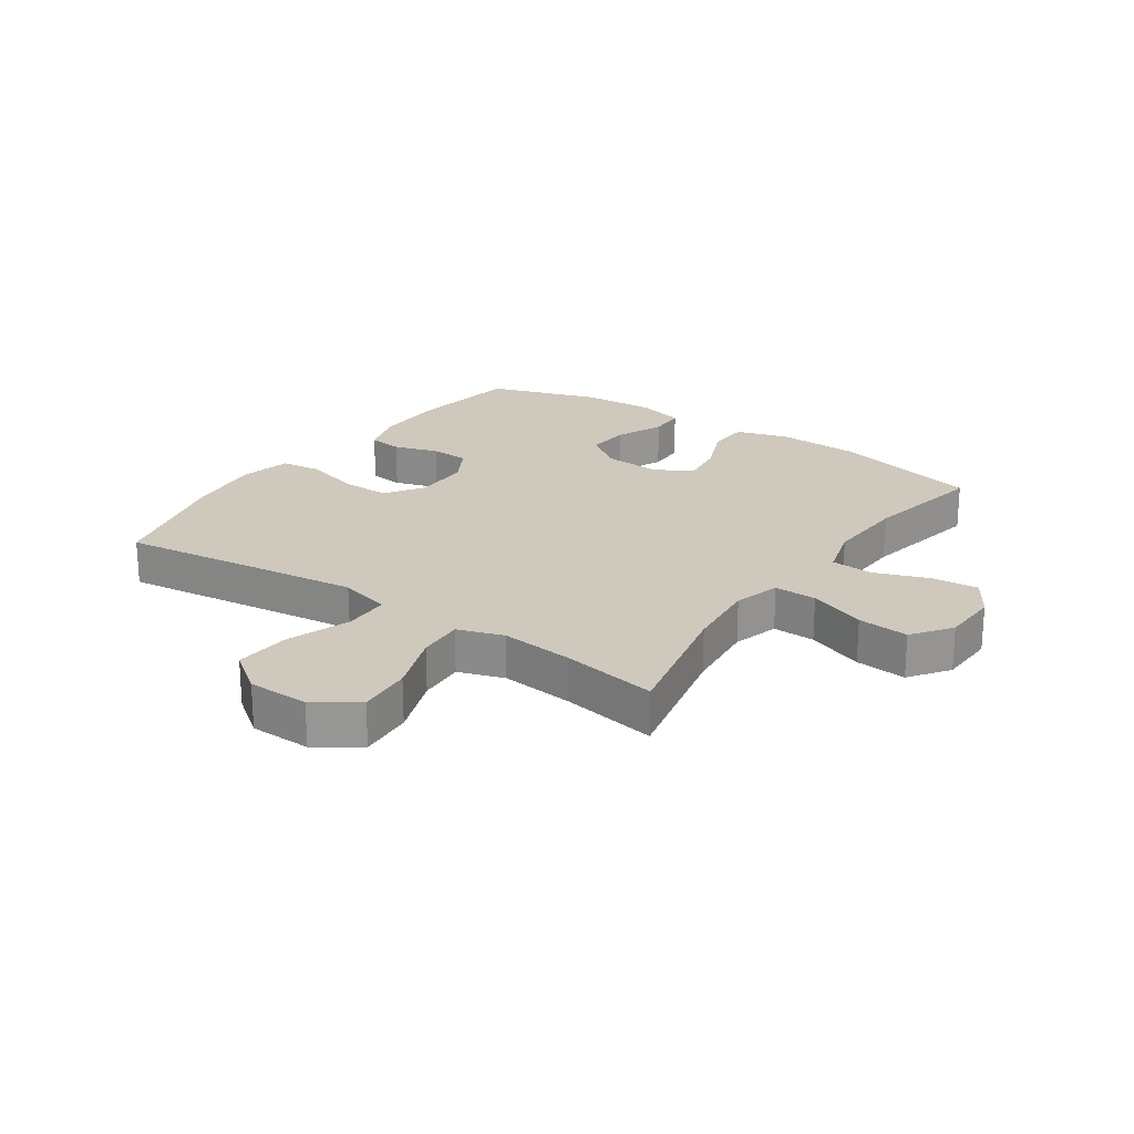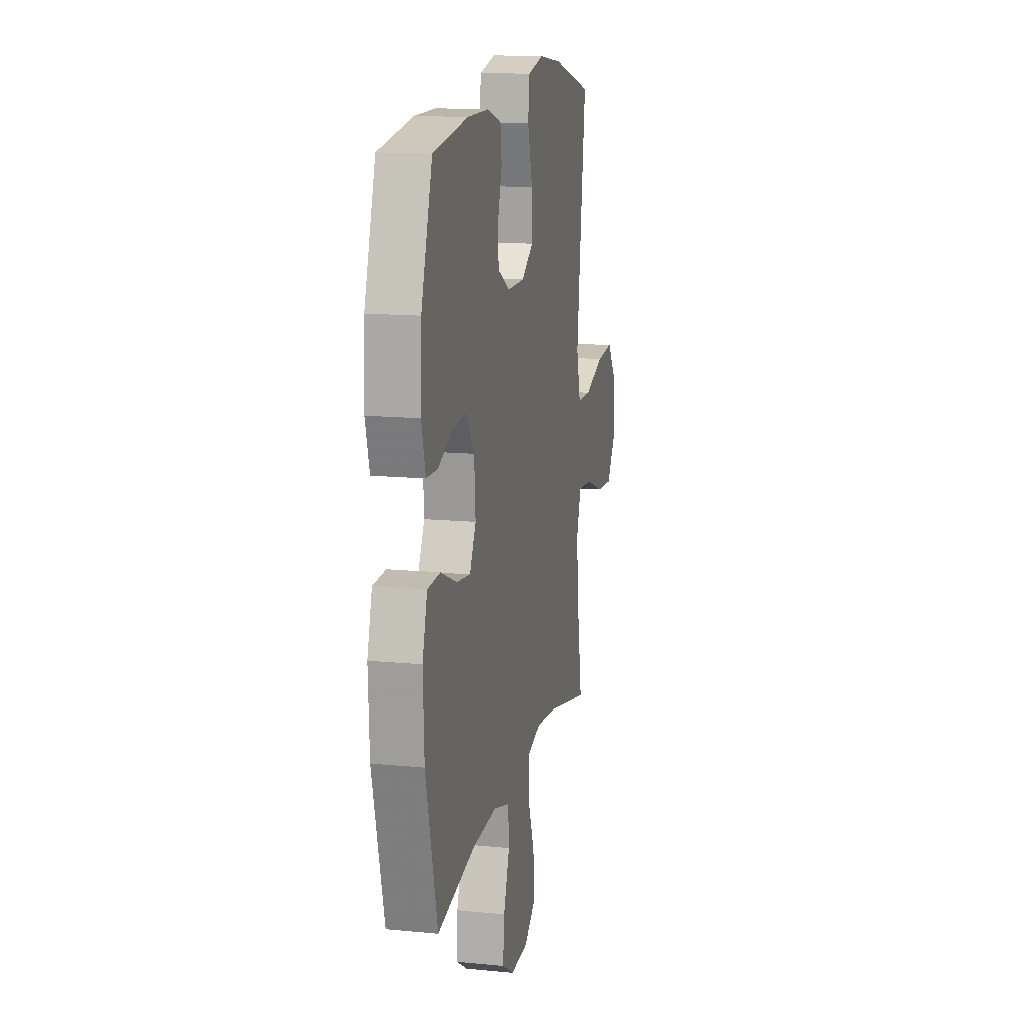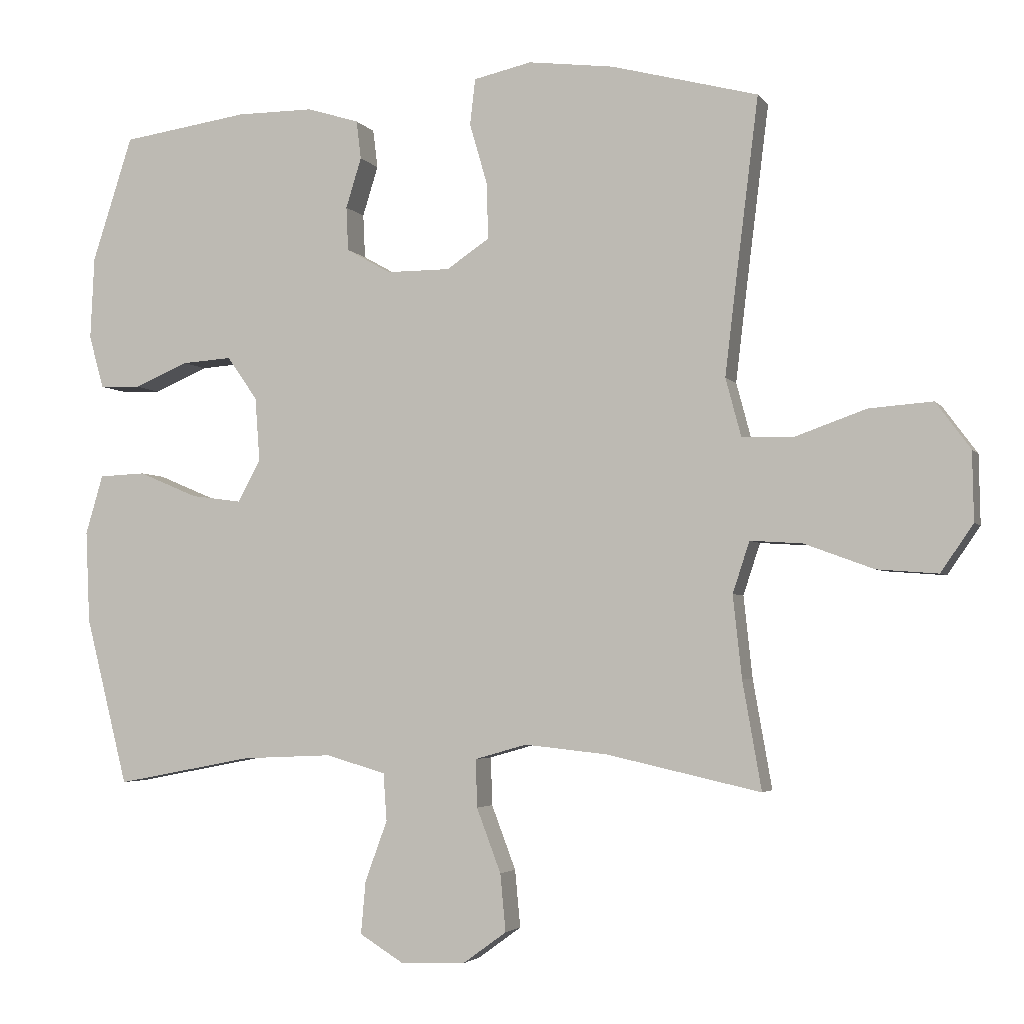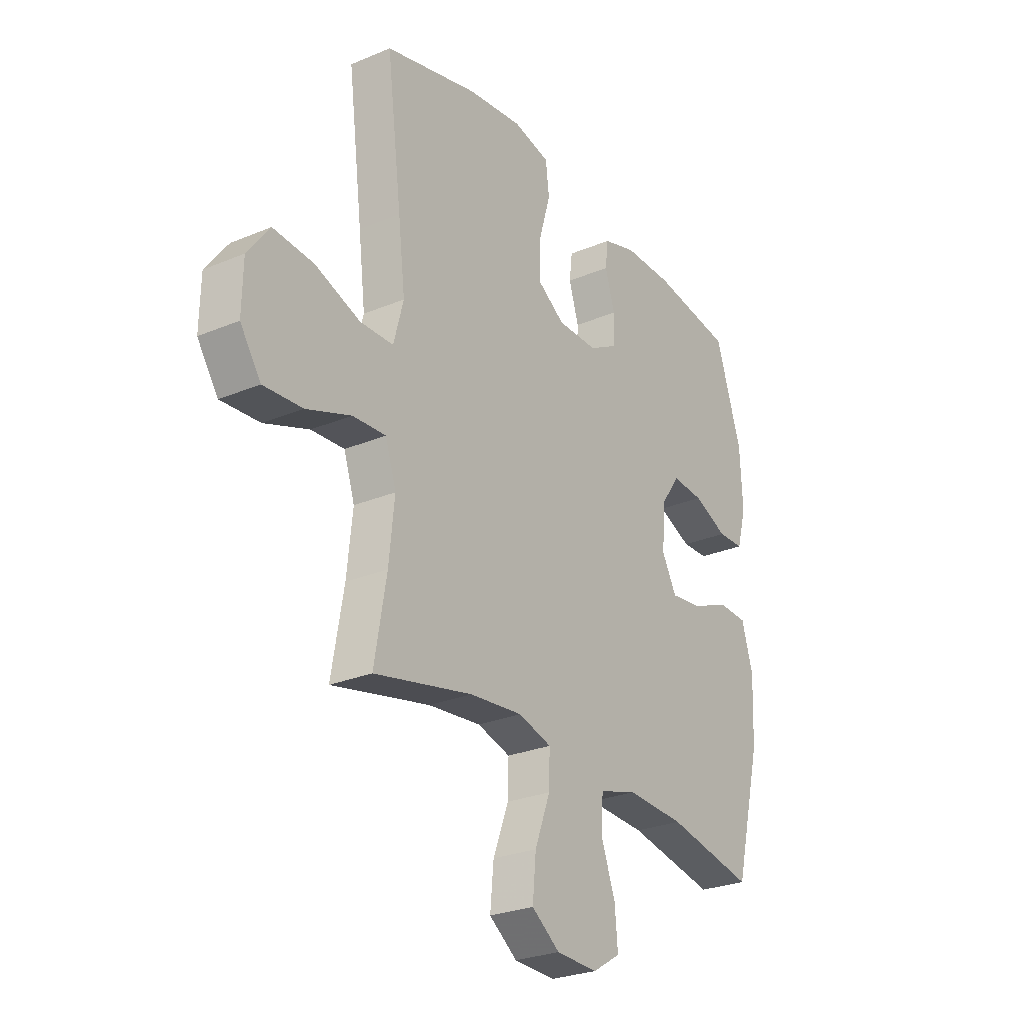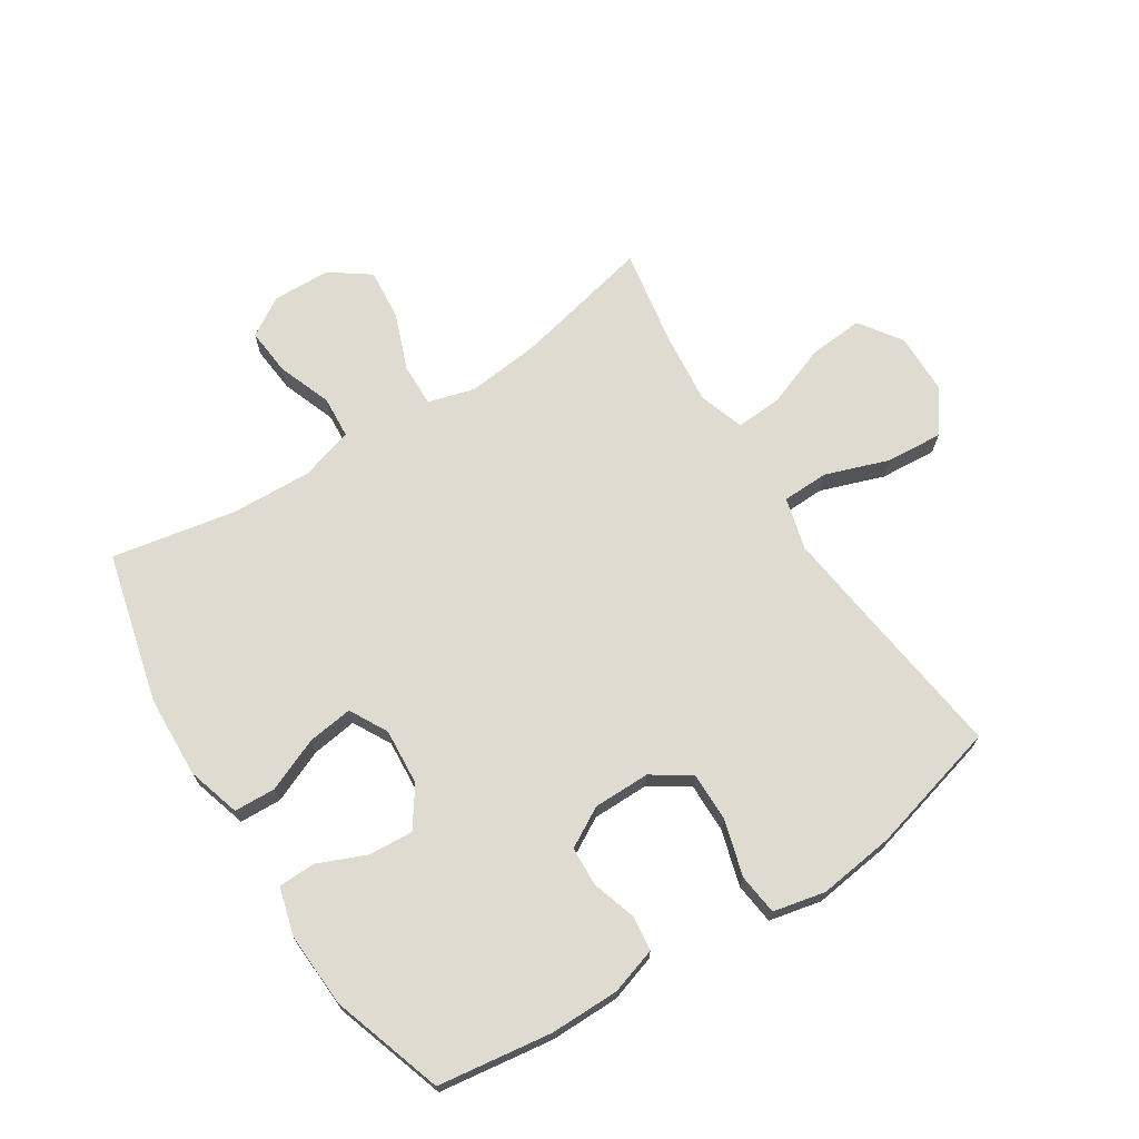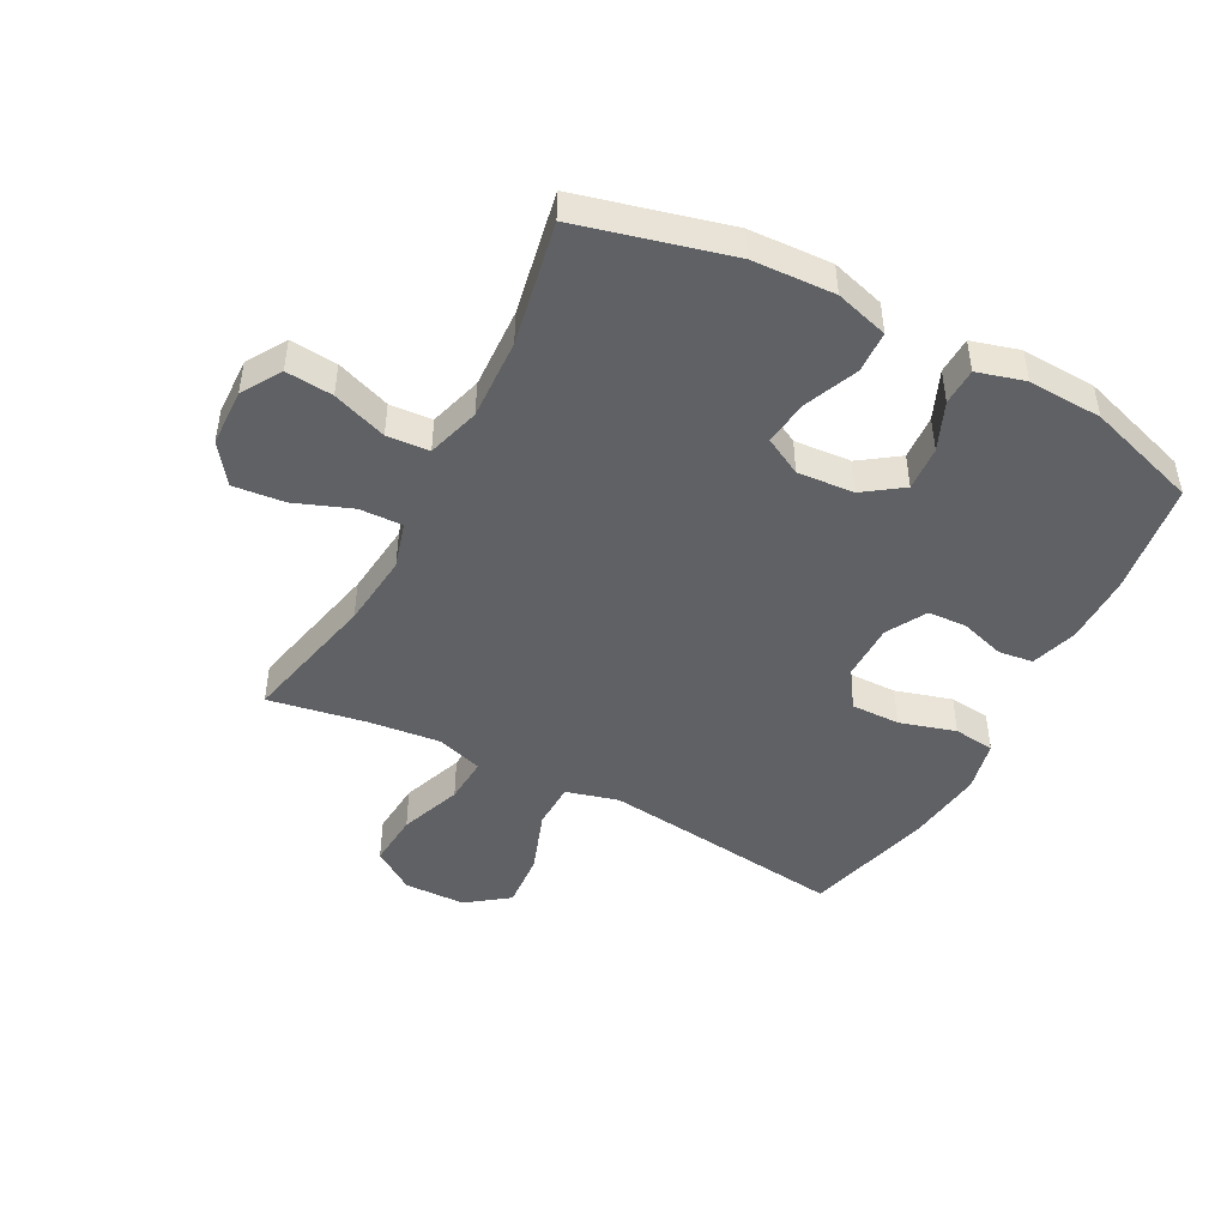
<metadata>
{"format":"obj","ext":"obj","renderer":"f3d","projection":"perspective","resolution":1024,"background":"white","views":[{"elev":22.3,"azim":124.6,"up":"+Y"},{"elev":14.1,"azim":-77.9,"up":"+Z"},{"elev":-3.5,"azim":18.0,"up":"+Z"},{"elev":-27.0,"azim":123.1,"up":"+Z"},{"elev":69.9,"azim":-32.7,"up":"+Y"},{"elev":-46.4,"azim":-117.7,"up":"+Y"}]}
</metadata>
<code>
v -0.5 0.07 0.5
v -0.312 0.07 0.527
v -0.197 0.07 0.527
v -0.12 0.07 0.503
v -0.113 0.07 0.446
v -0.136 0.07 0.372
v -0.133 0.07 0.307
v -0.067 0.07 0.27
v 0.027 0.07 0.27
v 0.09 0.07 0.312
v 0.089 0.07 0.393
v 0.062 0.07 0.486
v 0.07 0.07 0.554
v 0.156 0.07 0.573
v 0.283 0.07 0.557
v 0.5 0.07 0.5
v 0.466 0.07 0.227
v 0.45 0.07 0.092
v 0.473 0.07 0.006
v 0.55 0.07 0.004
v 0.655 0.07 0.041
v 0.749 0.07 0.048
v 0.8 0.07 -0.021
v 0.802 0.07 -0.123
v 0.754 0.07 -0.193
v 0.664 0.07 -0.186
v 0.561 0.07 -0.148
v 0.484 0.07 -0.143
v 0.459 0.07 -0.219
v 0.472 0.07 -0.34
v 0.5 0.07 -0.5
v 0.272 0.07 -0.449
v 0.149 0.07 -0.436
v 0.072 0.07 -0.458
v 0.074 0.07 -0.529
v 0.11 0.07 -0.624
v 0.118 0.07 -0.709
v 0.053 0.07 -0.756
v -0.043 0.07 -0.759
v -0.108 0.07 -0.719
v -0.101 0.07 -0.641
v -0.068 0.07 -0.551
v -0.073 0.07 -0.481
v -0.161 0.07 -0.455
v -0.296 0.07 -0.461
v -0.5 0.07 -0.5
v -0.563 0.07 -0.251
v -0.569 0.07 -0.115
v -0.543 0.07 -0.027
v -0.474 0.07 -0.024
v -0.386 0.07 -0.061
v -0.311 0.07 -0.071
v -0.277 0.07 -0.008
v -0.284 0.07 0.086
v -0.329 0.07 0.15
v -0.403 0.07 0.145
v -0.483 0.07 0.111
v -0.544 0.07 0.113
v -0.566 0.07 0.192
v -0.56 0.07 0.315
v -0.5 0 0.5
v -0.312 0 0.527
v -0.197 0 0.527
v -0.12 0 0.503
v -0.113 0 0.446
v -0.136 0 0.372
v -0.133 0 0.307
v -0.067 0 0.27
v 0.027 0 0.27
v 0.09 0 0.312
v 0.089 0 0.393
v 0.062 0 0.486
v 0.07 0 0.554
v 0.156 0 0.573
v 0.283 0 0.557
v 0.5 0 0.5
v 0.466 0 0.227
v 0.45 0 0.092
v 0.473 0 0.006
v 0.55 0 0.004
v 0.655 0 0.041
v 0.749 0 0.048
v 0.8 0 -0.021
v 0.802 0 -0.123
v 0.754 0 -0.193
v 0.664 0 -0.186
v 0.561 0 -0.148
v 0.484 0 -0.143
v 0.459 0 -0.219
v 0.472 0 -0.34
v 0.5 0 -0.5
v 0.272 0 -0.449
v 0.149 0 -0.436
v 0.072 0 -0.458
v 0.074 0 -0.529
v 0.11 0 -0.624
v 0.118 0 -0.709
v 0.053 0 -0.756
v -0.043 0 -0.759
v -0.108 0 -0.719
v -0.101 0 -0.641
v -0.068 0 -0.551
v -0.073 0 -0.481
v -0.161 0 -0.455
v -0.296 0 -0.461
v -0.5 0 -0.5
v -0.563 0 -0.251
v -0.569 0 -0.115
v -0.543 0 -0.027
v -0.474 0 -0.024
v -0.386 0 -0.061
v -0.311 0 -0.071
v -0.277 0 -0.008
v -0.284 0 0.086
v -0.329 0 0.15
v -0.403 0 0.145
v -0.483 0 0.111
v -0.544 0 0.113
v -0.566 0 0.192
v -0.56 0 0.315
f 4 5 6
f 3 4 6
f 2 3 6
f 1 2 6
f 60 1 6
f 59 60 6
f 58 59 6
f 57 58 6
f 56 57 6
f 55 56 6 7
f 54 55 7 8
f 53 54 8 9
f 52 53 9 10
f 49 50 51
f 48 49 51
f 47 48 51
f 46 47 51
f 45 46 51
f 44 45 51 52
f 43 44 52 10
f 40 41 42
f 39 40 42
f 38 39 42
f 37 38 42
f 36 37 42
f 35 36 42
f 34 35 42 43
f 33 34 43 10
f 30 31 32
f 33 10 11
f 32 33 11
f 30 32 11
f 29 30 11
f 25 26 27
f 24 25 27
f 23 24 27
f 22 23 27
f 21 22 27
f 20 21 27
f 19 20 27 28
f 13 14 15
f 12 13 15
f 11 12 15
f 29 11 15
f 28 29 15
f 19 28 15
f 18 19 15
f 15 16 17
f 15 17 18
f 66 65 64
f 66 64 63
f 66 63 62
f 66 62 61
f 66 61 120
f 66 120 119
f 66 119 118
f 66 118 117
f 66 117 116
f 67 66 116 115
f 68 67 115 114
f 69 68 114 113
f 70 69 113 112
f 111 110 109
f 111 109 108
f 111 108 107
f 111 107 106
f 111 106 105
f 112 111 105 104
f 70 112 104 103
f 102 101 100
f 102 100 99
f 102 99 98
f 102 98 97
f 102 97 96
f 102 96 95
f 103 102 95 94
f 70 103 94 93
f 92 91 90
f 71 70 93
f 71 93 92
f 71 92 90
f 71 90 89
f 87 86 85
f 87 85 84
f 87 84 83
f 87 83 82
f 87 82 81
f 87 81 80
f 88 87 80 79
f 75 74 73
f 75 73 72
f 75 72 71
f 75 71 89
f 75 89 88
f 75 88 79
f 75 79 78
f 77 76 75
f 78 77 75
f 1 61 62 2
f 2 62 63 3
f 3 63 64 4
f 4 64 65 5
f 5 65 66 6
f 6 66 67 7
f 7 67 68 8
f 8 68 69 9
f 9 69 70 10
f 10 70 71 11
f 11 71 72 12
f 12 72 73 13
f 13 73 74 14
f 14 74 75 15
f 15 75 76 16
f 16 76 77 17
f 17 77 78 18
f 18 78 79 19
f 19 79 80 20
f 20 80 81 21
f 21 81 82 22
f 22 82 83 23
f 23 83 84 24
f 24 84 85 25
f 25 85 86 26
f 26 86 87 27
f 27 87 88 28
f 28 88 89 29
f 29 89 90 30
f 30 90 91 31
f 31 91 92 32
f 32 92 93 33
f 33 93 94 34
f 34 94 95 35
f 35 95 96 36
f 36 96 97 37
f 37 97 98 38
f 38 98 99 39
f 39 99 100 40
f 40 100 101 41
f 41 101 102 42
f 42 102 103 43
f 43 103 104 44
f 44 104 105 45
f 45 105 106 46
f 46 106 107 47
f 47 107 108 48
f 48 108 109 49
f 49 109 110 50
f 50 110 111 51
f 51 111 112 52
f 52 112 113 53
f 53 113 114 54
f 54 114 115 55
f 55 115 116 56
f 56 116 117 57
f 57 117 118 58
f 58 118 119 59
f 59 119 120 60
f 60 120 61 1

</code>
